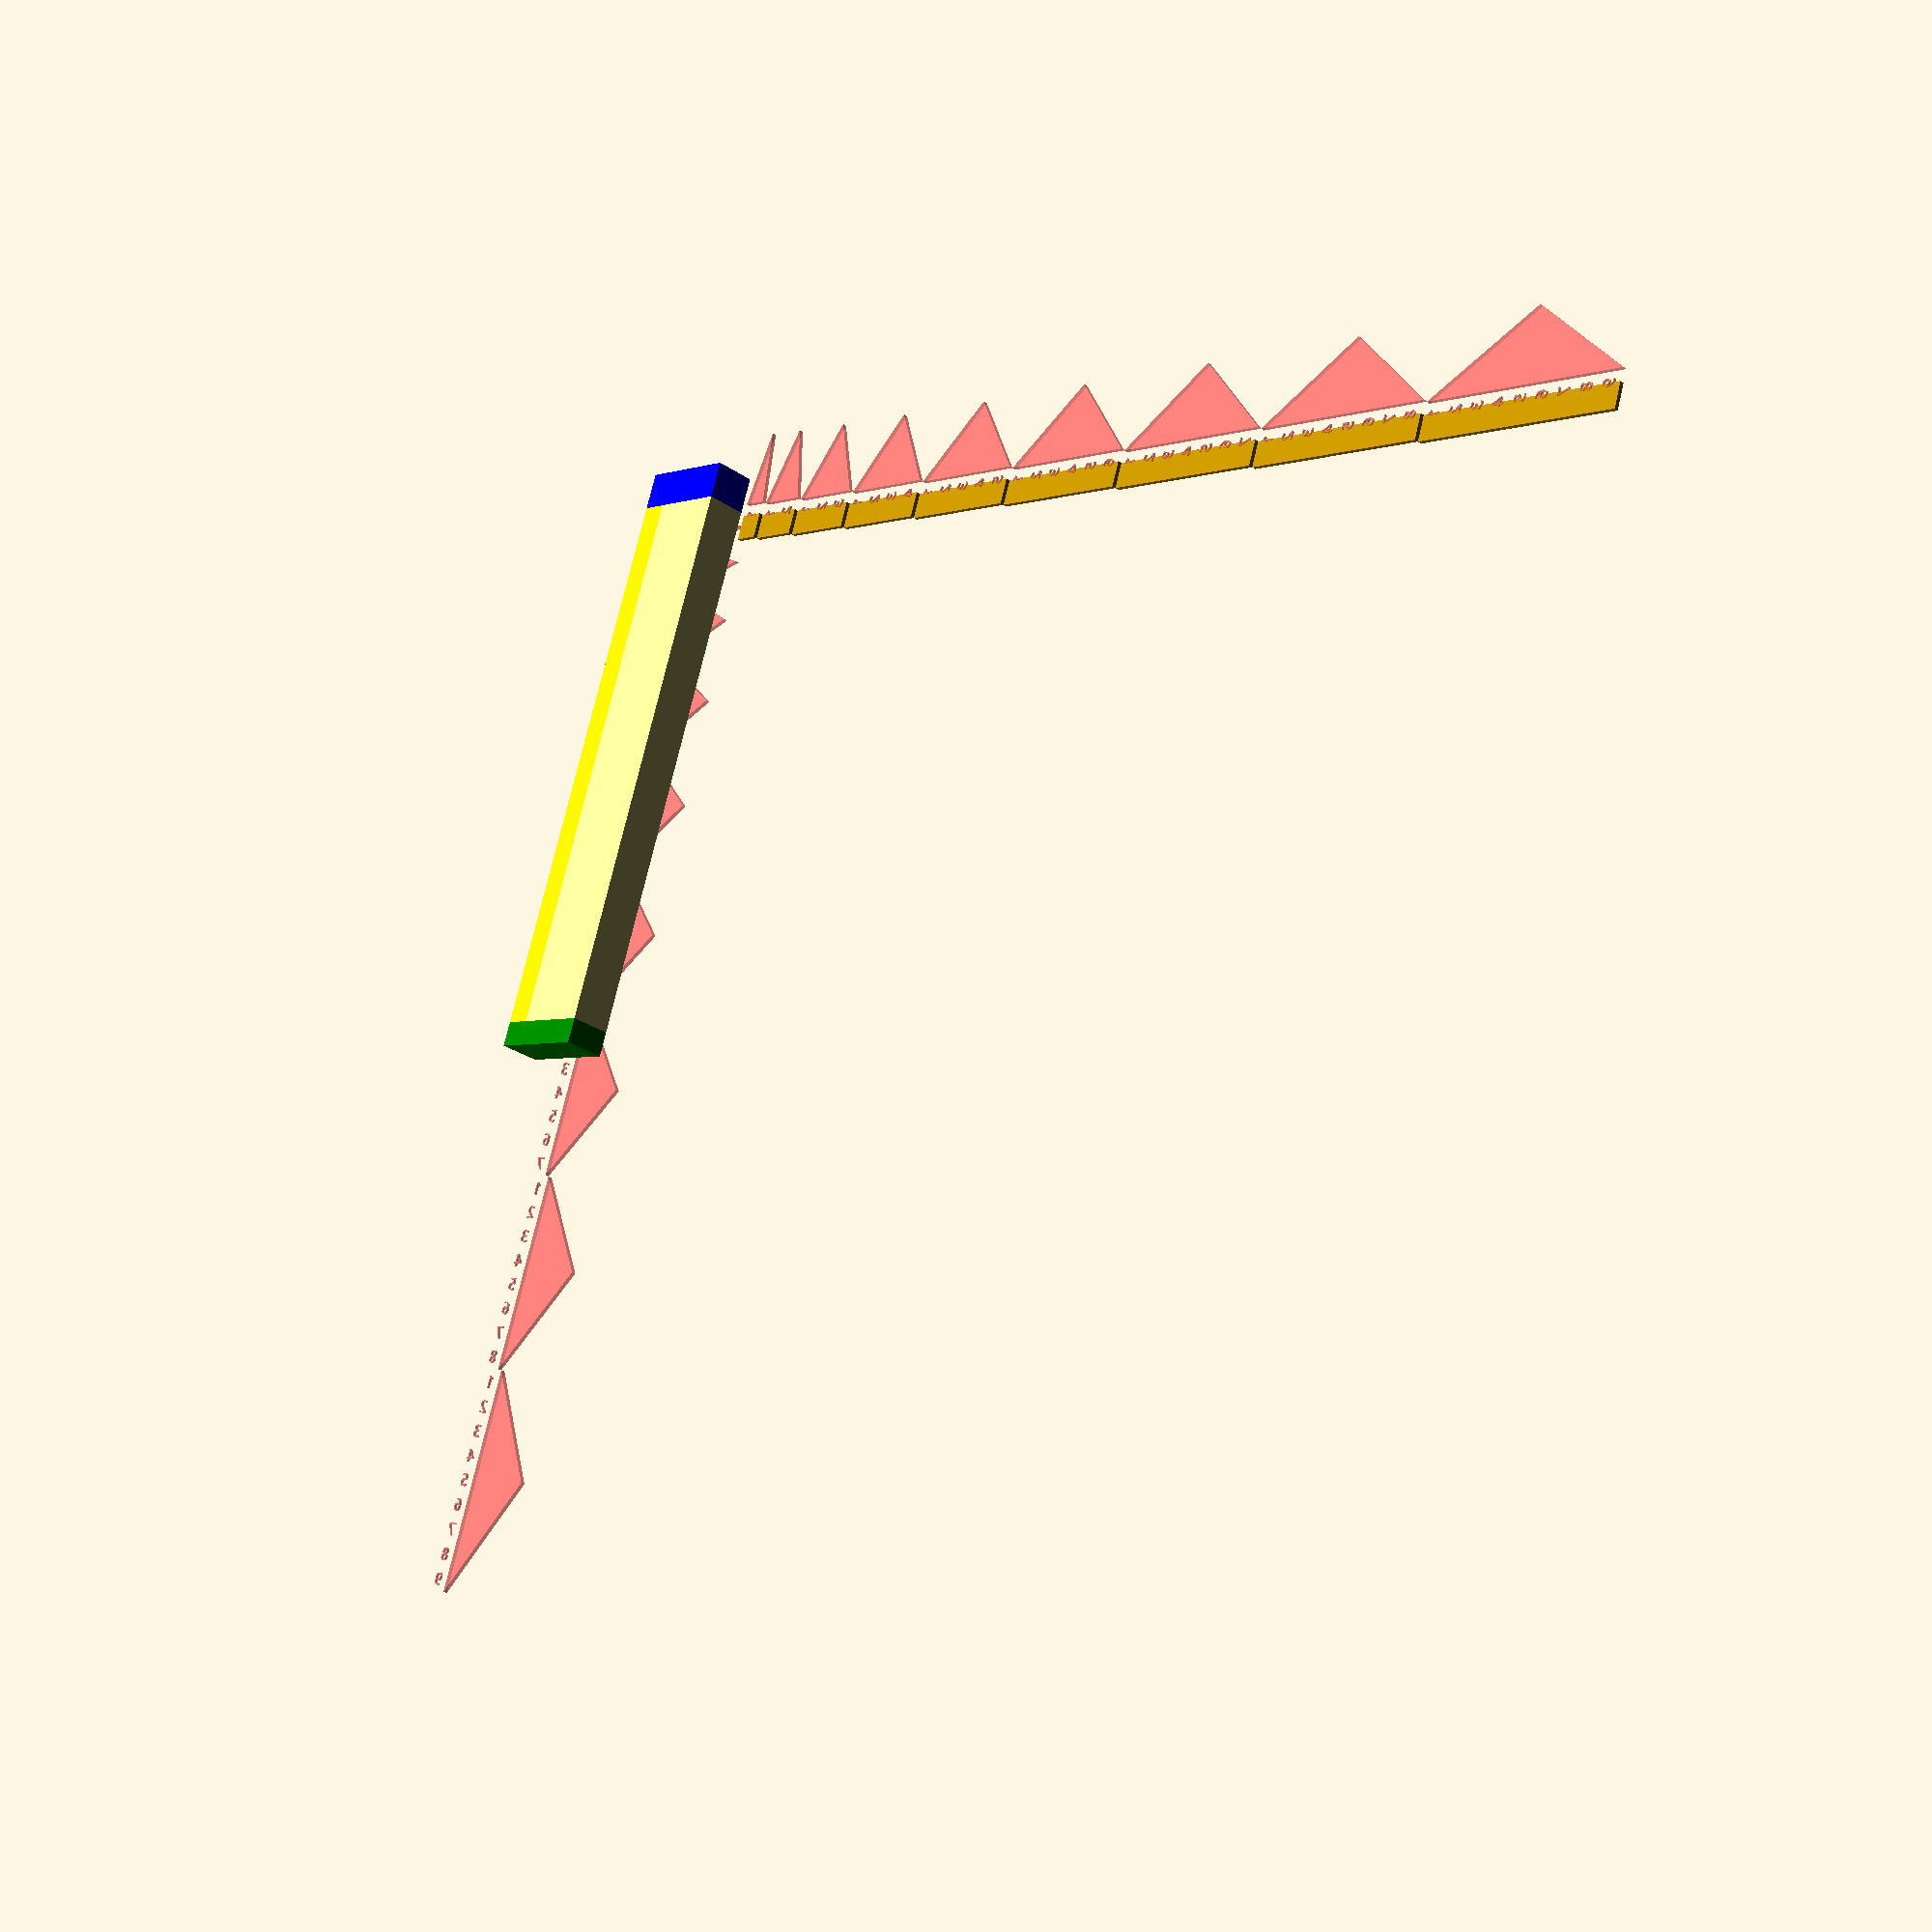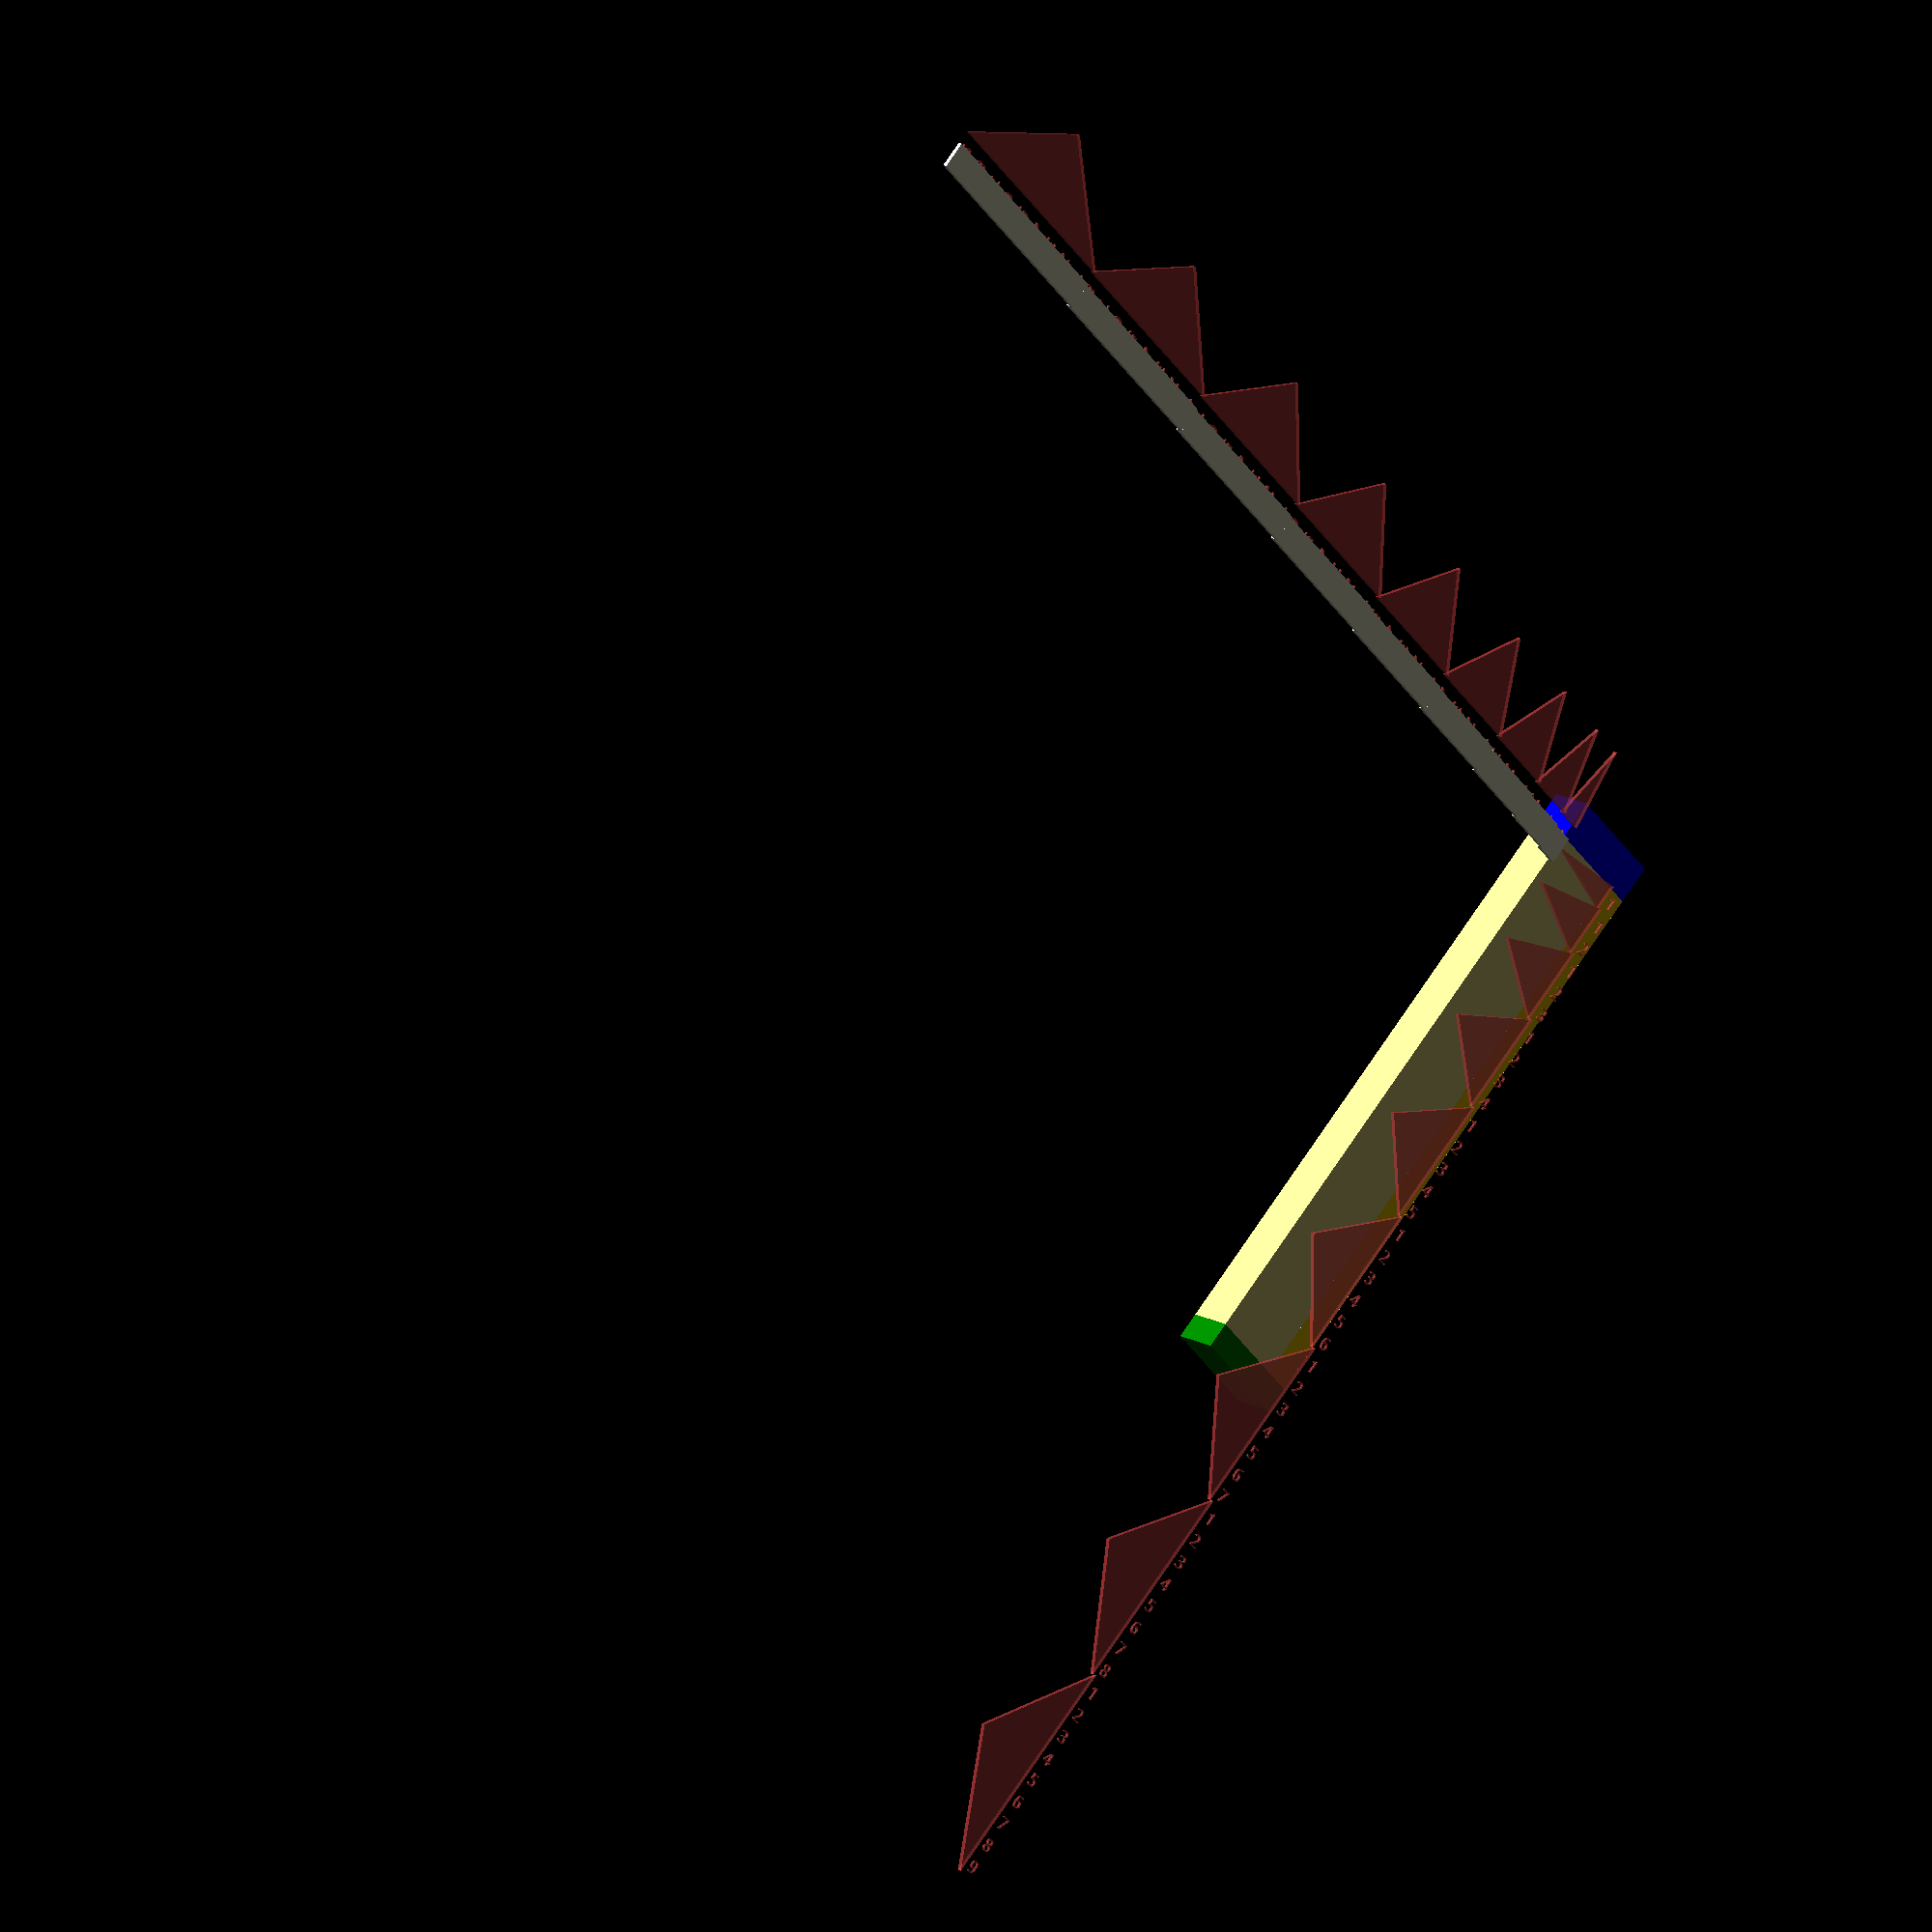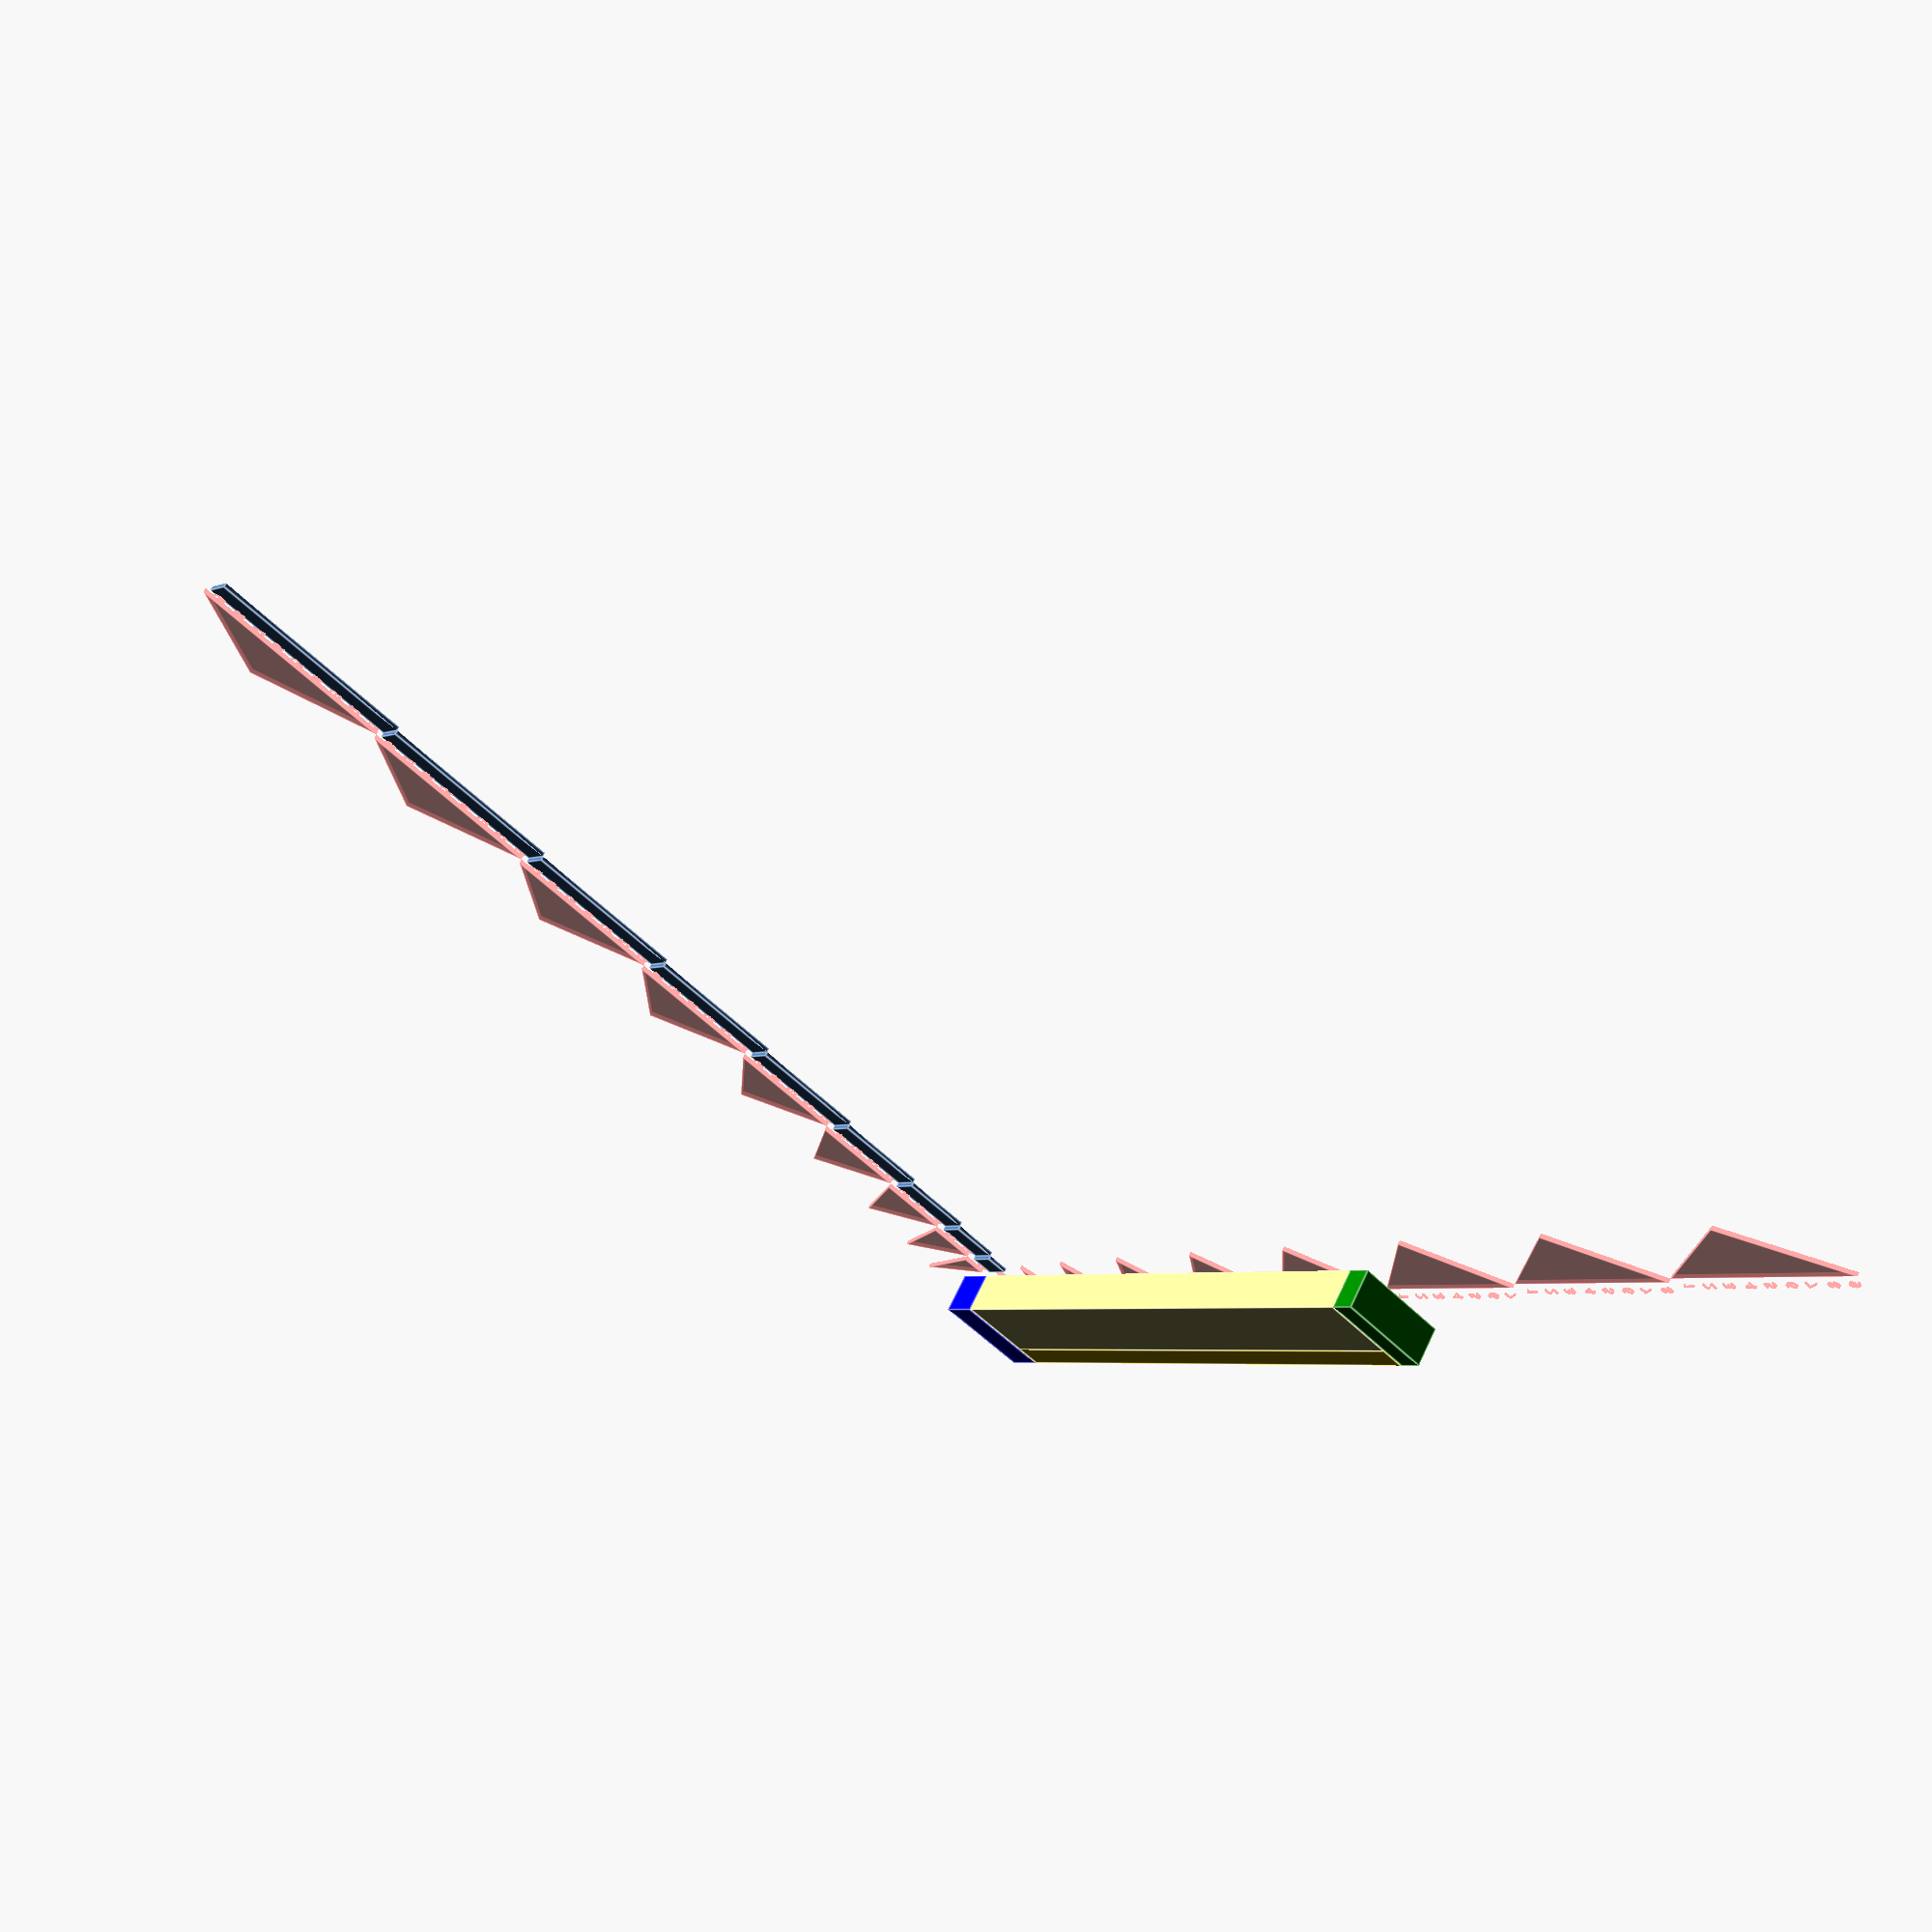
<openscad>
// Basic Sizeparameters ------------------------------
magic_1=1;

// -- Dimensions relatet ----------

Length=500; // x-Axis
Width= Length/20; // y-Axis
Heigth=6; // z-Axis


// -- Math relatet ----------
NUMSYS=10; // Numeral System Dec, HEX, Octal
ANZ_NSy=NUMSYS-1; // Number of Fields of Body, Dec> 9=10-1

// -- text relatet ----------
Lttr_Siz=3; // Basic Height of all Text
Head_Text_HP=3; // Teterms the heigh of The Head of the Rulers
BASE=ANZ_NSy*2; // determines The length of the Field
FONT="Linux Libertine Mono O:style=Mono";

// Basic Sizeparameters ====================


// Head ------------------------------

Head_Length=Lttr_Siz*Head_Text_HP; // x-Axis, Heigh of the Head of the Ruler 
Head_Width=25;// y-Axis, Width of the Ruler 
Head_Heigth=Heigth;  // z-Axis, Thickness of the Ruler

// Head ====================

// Body ------------------------------

Body_Length=(ANZ_NSy*ANZ_NSy+ANZ_NSy)/2*Lttr_Siz;  // x-Axis
Body_Width_Num=Width/2; // y-Axis width for the Numbercount
Body_Width_Tri=Width/2; // y-Axis width for the Trianglepattern
Body_Heigth=Head_Heigth; // z-Axis
Body_Split_Ratio=4; // determines the Ratio in whitch the width gets split betweeen the number column and the column whit the Triangles


// Body ====================

// Foot ------------------------------

Foot_Length=Lttr_Siz*2;  // x-Axis
Foot_Width=1; // y-Axis
Foot_Heigth=Head_Heigth; // z-Axis

// Foot ====================

/*length=1000; //x Axis
width=20; //y Axis
heigth=8; //z Axis*/

// Grid ------------------------------
Whide=Lttr_Siz/3;

// Grid ====================

RULER ();
module RULER (){
    union(){
    HEAD();
        translate([Head_Length,Width/Body_Split_Ratio*3,0]){
        BODY_NUM();
        }
        translate([Head_Length,0,0]){
        BODY_TRIA();
        }
        translate([Head_Length+Body_Length,0,0]){
            FOOT();
        }
    }
}

module HEAD(){
    color("Blue", 1.0){
        difference(){
            cube([Head_Length,Width,10]);
        }
    }
}

module BODY_NUM(){
    color("Gold", 1.0){
        difference(){
            cube([Body_Length,Width/Body_Split_Ratio,10]);
            translate([0,-Width/Body_Split_Ratio,0]){
                rotate([0,0,90]){
                    TESTING();
                }
            }
        }
    }
}

module BODY_TRIA(){
    color("Khaki", 1.0){
        difference(){
            cube([Body_Length,Width/Body_Split_Ratio*3,10]);
         
        }
    }
}

module FOOT(){
    color("Green", 1.0){
        difference(){
            cube([Foot_Length,Width,10]);
        }
    }
}    

// Stencils ------------------------------
Stenc_Heigth=Heigth/6;
// -- Head ------------------------------
module Stenc_Head(){
    color("Pink", 1.0){
        }
    }
// ---- Text ------------------------------
//==== Text ====================
// == Stenc_Head ====================


// -- Stencil_Body ------------------------------
// ---- Stenceil_Text ------------------------------
TESTING();
module TESTING(){
    //Len=1;
    Whd=Width/Body_Split_Ratio;
    //hilf=1;
    translate([0,0,10]){
        Stepp=Lttr_Siz*2;
        for(i=[1:9]){
            translate([(Width-Width/Body_Split_Ratio)/2,-Stepp*(i-1),i]){
                echo("Stepp_0", Stepp);
                union(){
                    #Stenc_Head_Text(i);
                    Stenc_Body_Num(i,Whd);
                }
                translate([-Width/Body_Split_Ratio/2,0,0]){
                    #Stenc_Body_Tri(i);
                }// Translate is for Testing
            }
            Stepp=Stepp*i/2;
                echo("Stepp_1", Stepp);
        }
    }
    
    } // Just for easy dirty Testing


module Stenc_Head_Text(END){
    valign =  "center"; // Vertical Alignment
    halign =  "center"; // Horizontal Alignment
    
    color("PaleVioletRed", 1.0){
        for(i=[1:END]){
            translate([0,-i*Lttr_Siz*2+Lttr_Siz,0]){
            linear_extrude(height = 0.5, center = true, convexity = 10, twist = 0, slices = 20, scale = 1.0) {
                text(str(i), 
                font =FONT, // Liberation Sans 
                size = Lttr_Siz ,
                halign="center",
                valign="center");
                }
            }
        }
    }
}


module Stenc_Body_Num(Len,Whd){
    DIM=Lttr_Siz*2;
    //Whd;
    translate([0,-DIM*Len,0]){
        cube([Width/Body_Split_Ratio,DIM*Len,Stenc_Heigth]);
        }
    }
//==== Stencil_Text ====================


// ---- Stencil_Tria  ------------------------------


module Stenc_Body_Tri(Len){
    DIM=Lttr_Siz*2;
    
    x=1;
    y=1;
    //Whd;
    translate([0,-DIM*Len,0]){
        //cube([Width/Body_Split_Ratio,DIM*Len,Stenc_Heigth]);
        Triangle(DIM*Len);
        }
}
module Triangle(Basis){
    Zeiger_1=Basis/2;
    Zeiger_2=3;
    translate([0,0,Stenc_Heigth/2]){
        rotate([0,0,90]){
                linear_extrude(height = Stenc_Heigth, center = true, convexity = 10, twist = 0, slices = 20, scale = 1.0) {
                polygon([[0,0],[Zeiger_1,Width-Width/Body_Split_Ratio],[Basis,0]]);
            } // Is a 2D-Objekt?
        }
    }
}

// ==== Stencil_Tria ====================
// == Stencil_Body ====================


// -- Foot ------------------------------

// ---- Text ------------------------------

// == Foot ====================

/*



// Head old ------------------------------
Base_length=length/45;
Base_width=width/2;
Base_heigth=heigth/4;

length_head=Base_length*3; //x Axis
width_head=20; //y Axis
heigth_head=5; //z Axis
echo("Base_length",Base_length);


Ruler_Base();
module Ruler_Base(){
    difference(){
        cube([length,width,heigth],center=false);
        translate([0,0,heigth-heigth/4]){
            Stencil_Head();
            Stencil_Numb();
            }
        }
    }


// Stencils ------------------------------
module Stencil_Numb(){
    Transl_Stenc=0;
    for(i=[0:8]){
        echo("i from Stencil_Numb", i);        
        echo("Transl_Stenc",Transl_Stenc);
        translate([Transl_Stenc*i/2+Base_length*3,0,i*1]){
            #cube([Base_length*(i+1),width/2,heigth/4],center=false);
            translate([0,0,i*20]){
                #Text();
            }
        }
        Transl_Stenc=Base_length*i+Transl_Stenc*i+Base_length;
                echo("Transl_Stenc_K",Transl_Stenc);
    }
}

Stencil_Head();
module Stencil_Head(){
    cube([Base_length*3,width,heigth/4],center=false);
    Text();
    } 

module Stencil_Triangle(){
    
    }

// Text ------------------------------
//Text();
module Text(){
text = "Index";
 font = "Liberation Sans";
 
 valign = [
   //[  0, "top"],
   [ 0, "center"],
   //[ 75, "baseline"],
   //[110, "bottom"]
 ];

 halign = [
   //[10, "left"],
   [0, "center"],
   //[90, "right"]
 ];
    
 for (a = valign) {
   rotate([0,0,90]){
         translate([width/2,0 - a[0]-(Base_length*3)/2,-1 ]) {
         color("red") cube([135, 1, 0.1]);
         color("blue") cube([1, 20, 0.1]);
         linear_extrude(height = Base_heigth) {
            text(text = str(text), 
             font = font, 
             size = Base_length/4.7 ,
             halign=a[1], 
             valign =a[1] );
         }
       }
     }
    }
}

//Numbers

numbering(9);
module numbering(Size){
    End=Size;
    font = "Liberation Sans";
    valign = [
        //[  0, "top"],
        [ 0, "center"],
        //[ 75, "baseline"],
        //[110, "bottom"]
    ];
    for(a=[0:End]){
        translate([0,-a*Base_length/4.7,0]){
    text(text = str(a), 
             font = font, 
             size = Base_length/4.7 ,
             halign=a[1], 
             valign =a[1] );
        }
    }
}
// Text ====================

// Strencils ====================
  
 // Helpers  
/*

// Numbers ------------------------------

Number of rows for Numbers on ruler 45
--> 5 Rows for Head == 50 Rows
// Numbers ====================
 
// code snipets ------------------------------

cube([length,width,heigth]);    
length
width
heigth

// code snipets ====================



*/
</openscad>
<views>
elev=209.0 azim=251.6 roll=315.5 proj=p view=solid
elev=343.3 azim=137.0 roll=318.7 proj=o view=solid
elev=295.7 azim=227.3 roll=205.1 proj=p view=edges
</views>
